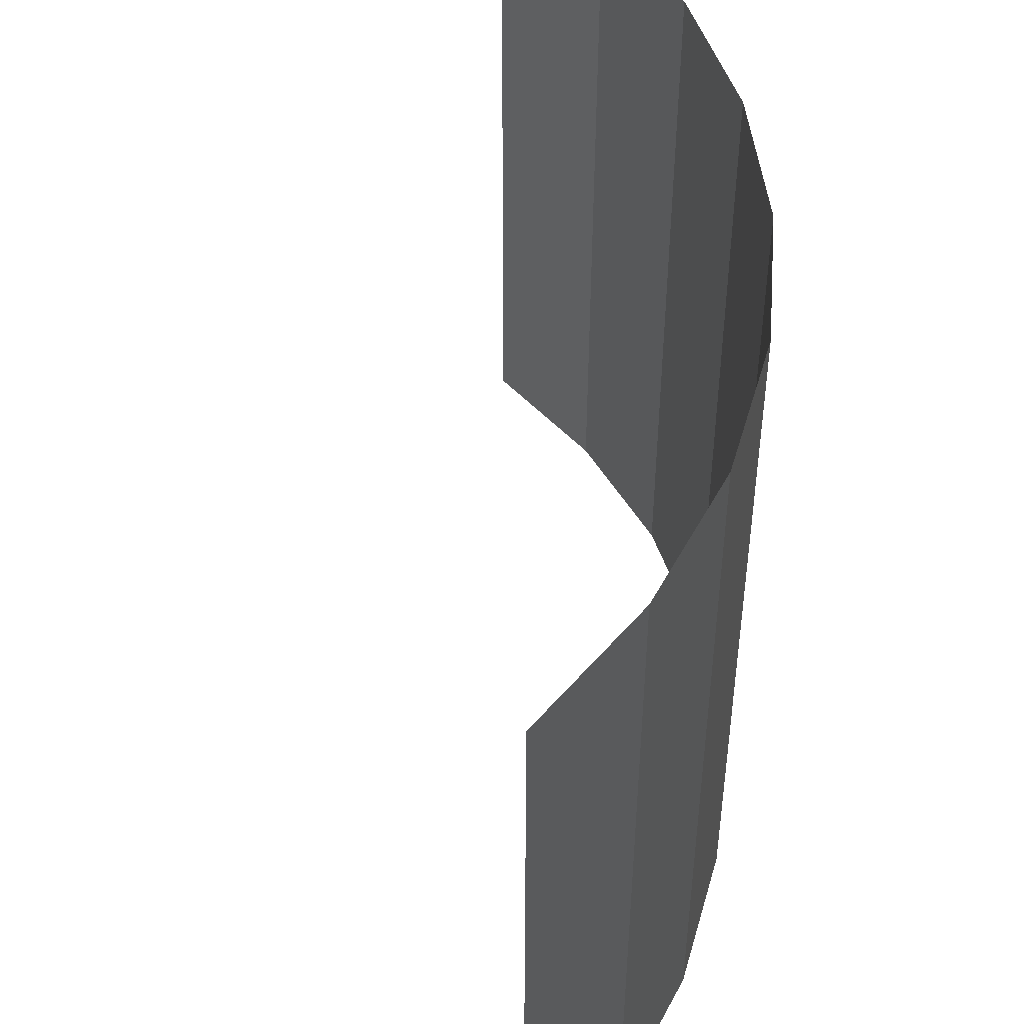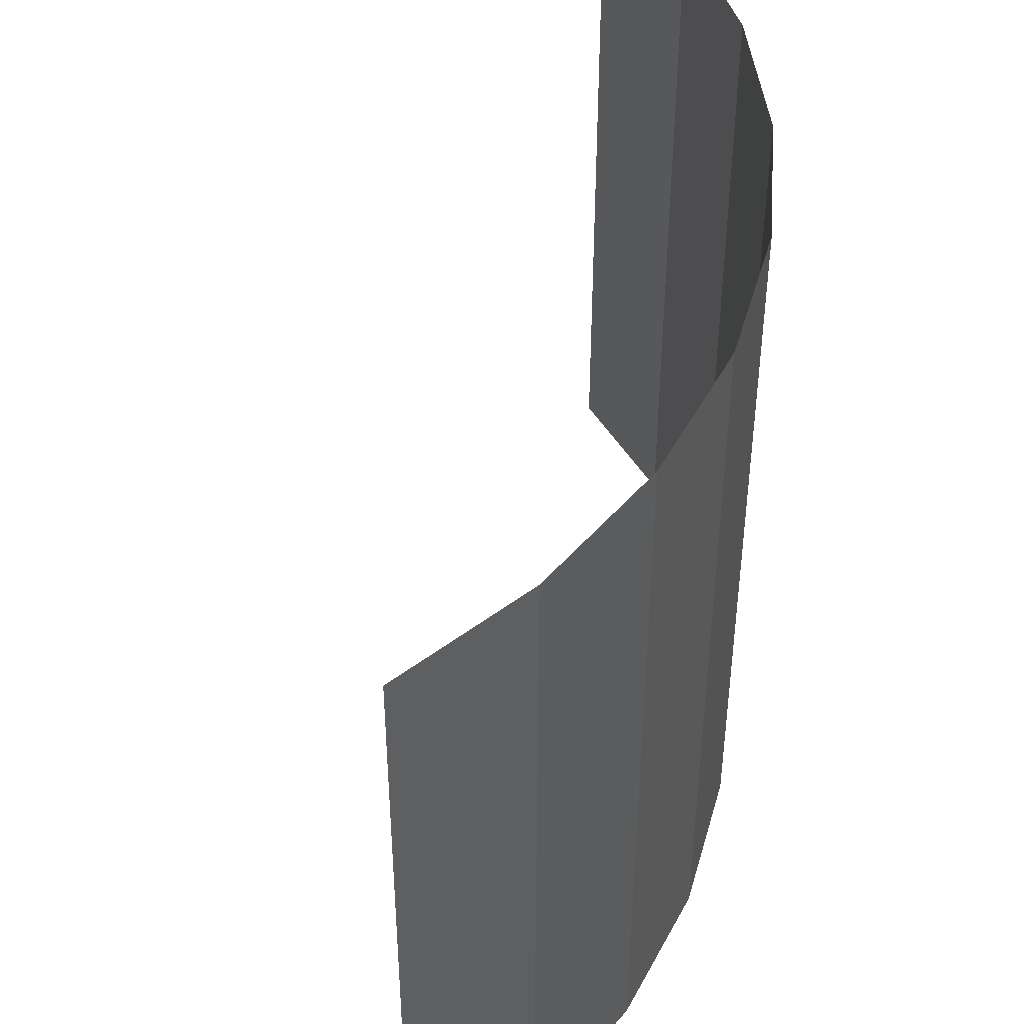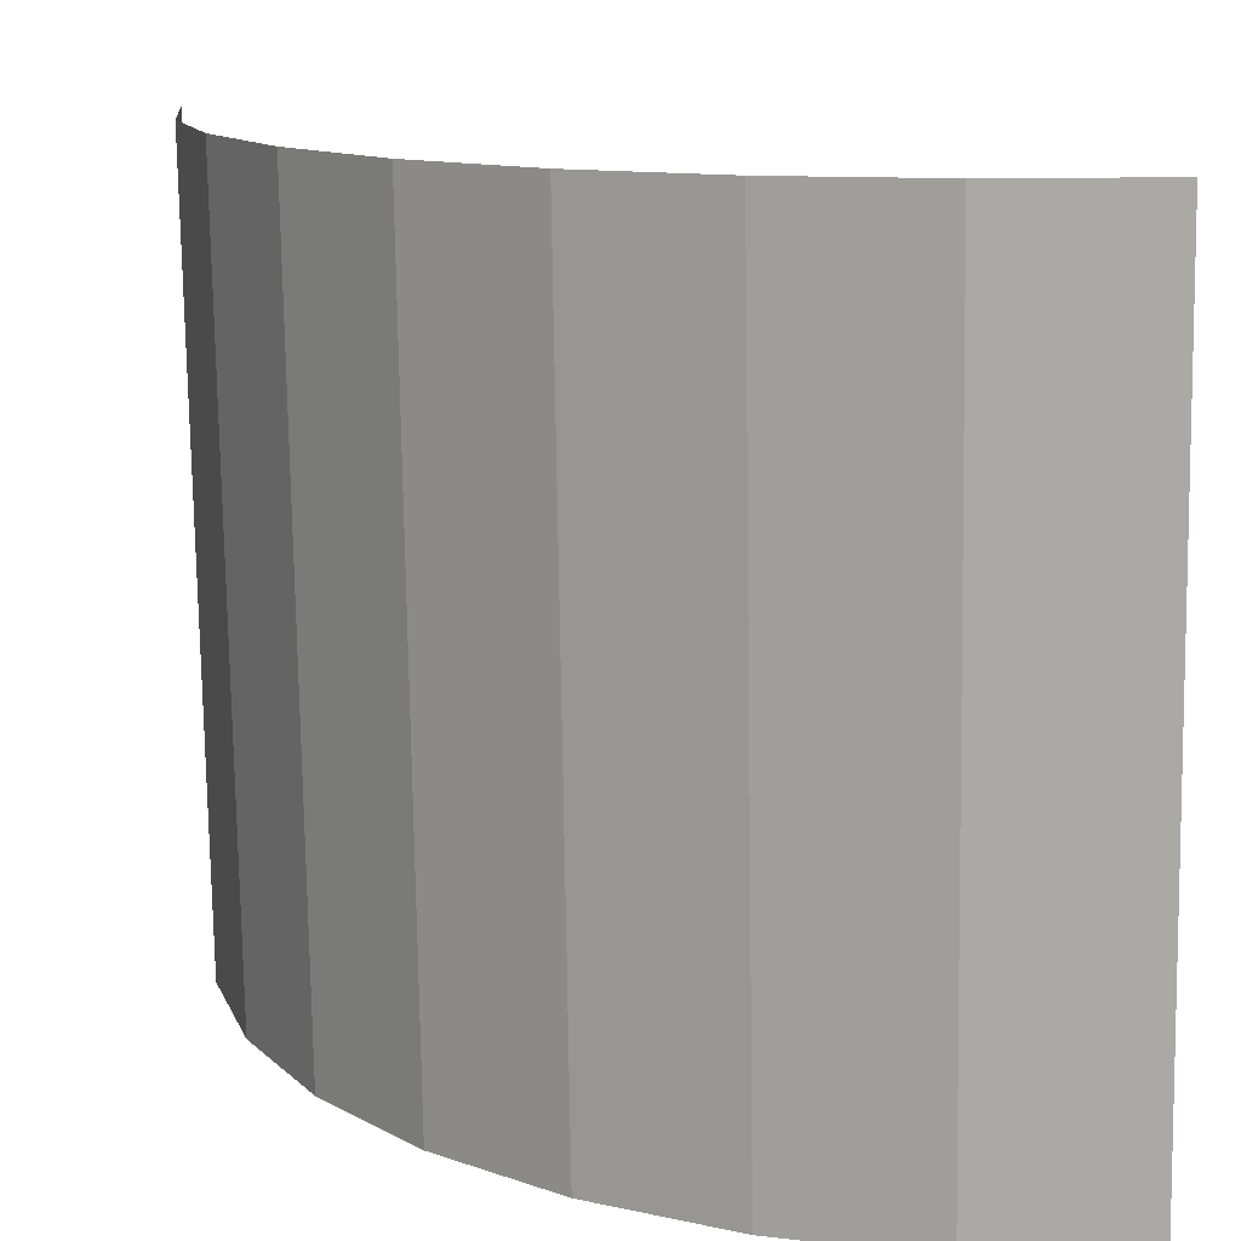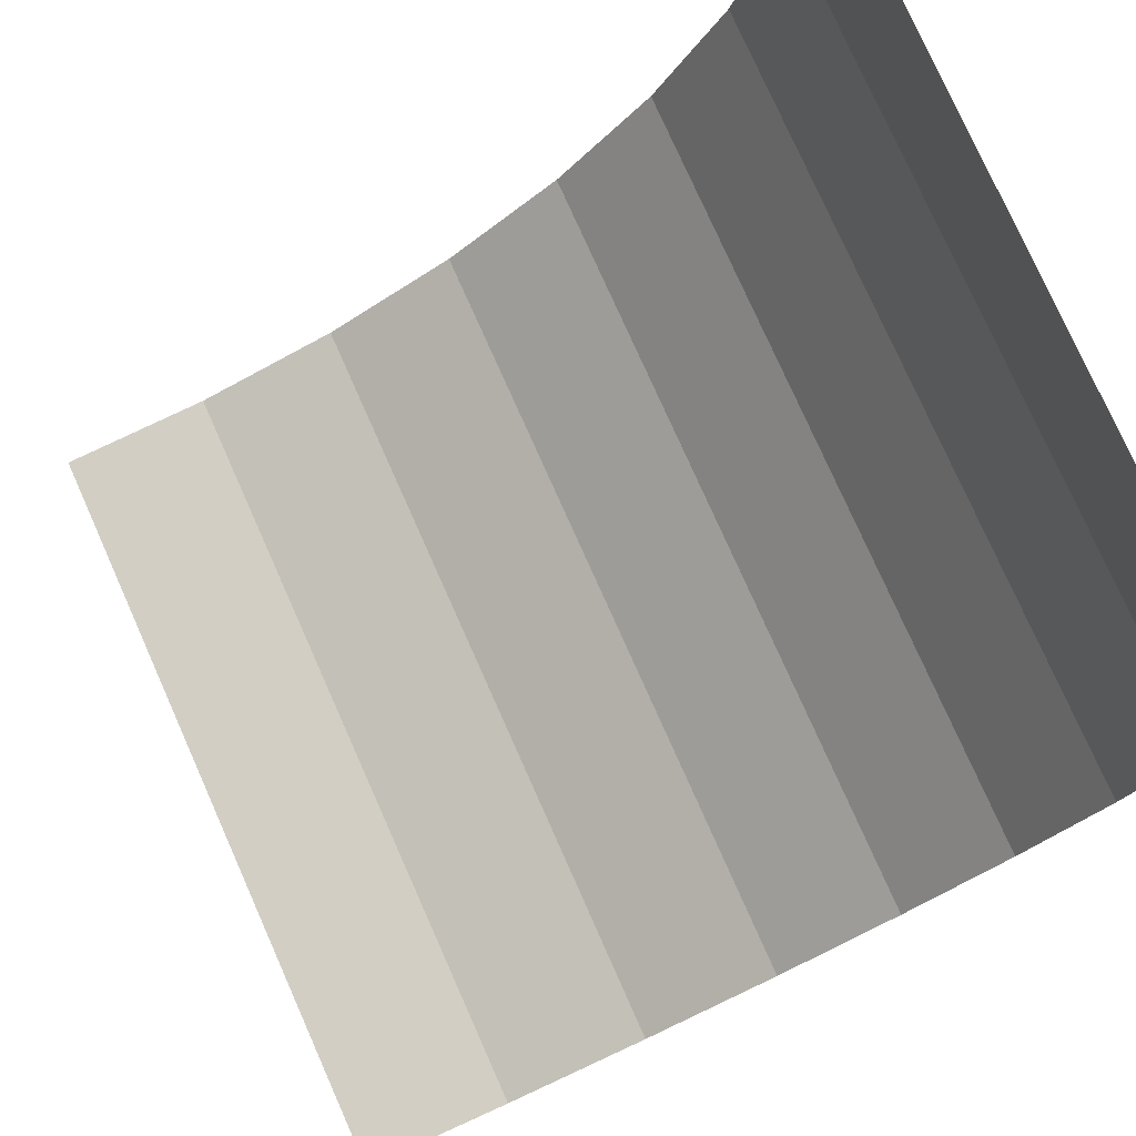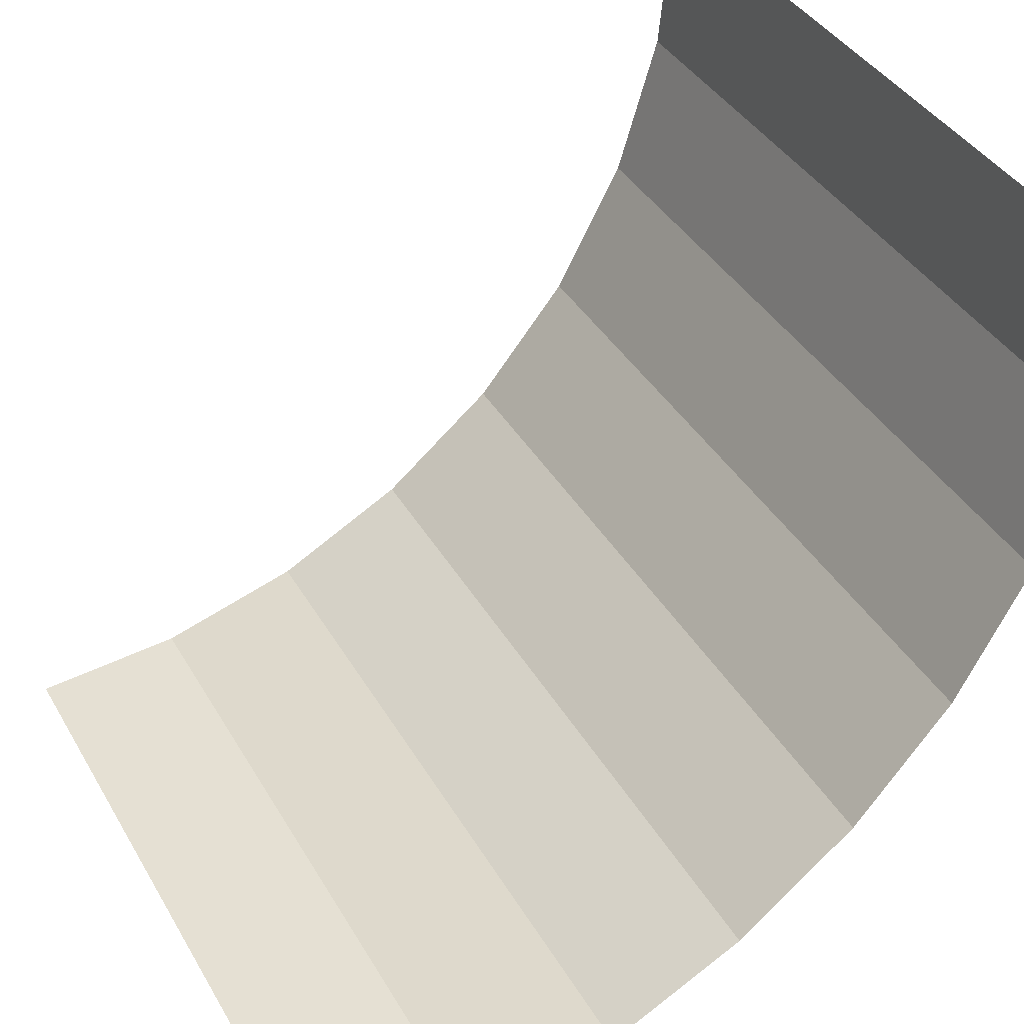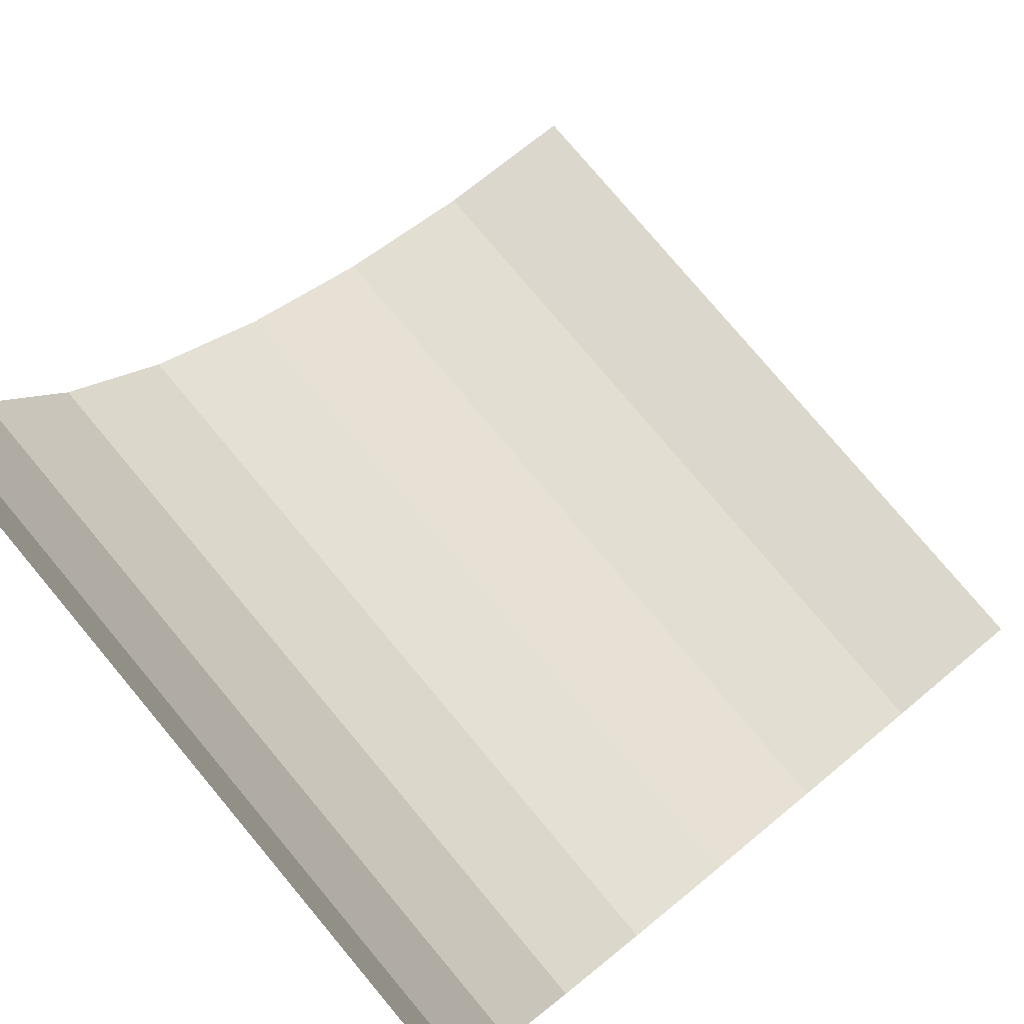
<metadata>
{"format":"obj","ext":"obj","renderer":"f3d","projection":"perspective","resolution":1024,"background":"white","views":[{"elev":49.1,"azim":43.9,"up":"+Y"},{"elev":46.7,"azim":54.9,"up":"+Y"},{"elev":-76.6,"azim":-179.1,"up":"+Z"},{"elev":77.5,"azim":-24.0,"up":"+Z"},{"elev":38.5,"azim":-27.0,"up":"+Z"},{"elev":77.6,"azim":140.1,"up":"+Z"}]}
</metadata>
<code>
o object1
g object1
v -0.5 -0 -0.5
v -0.3049 -0 -0.4808
v -0.3049 1 -0.4808
v -0.5 1 -0.5
v -0.1173 -0 -0.4239
v -0.1173 1 -0.4239
v 0.05557 -0 -0.3315
v 0.05557 1 -0.3315
v 0.2071 -0 -0.2071
v 0.2071 1 -0.2071
v 0.3315 -0 -0.05557
v 0.3315 1 -0.05557
v 0.4239 -0 0.1173
v 0.4239 1 0.1173
v 0.4808 -0 0.3049
v 0.4808 1 0.3049
v 0.5 -0 0.5
v 0.5 1 0.5
f 4 3 2
f 4 2 1
f 3 6 2
f 6 5 2
f 6 8 5
f 8 7 5
f 8 10 7
f 10 9 7
f 10 12 9
f 12 11 9
f 12 14 11
f 14 13 11
f 14 16 13
f 16 15 13
f 16 18 17
f 16 17 15

</code>
